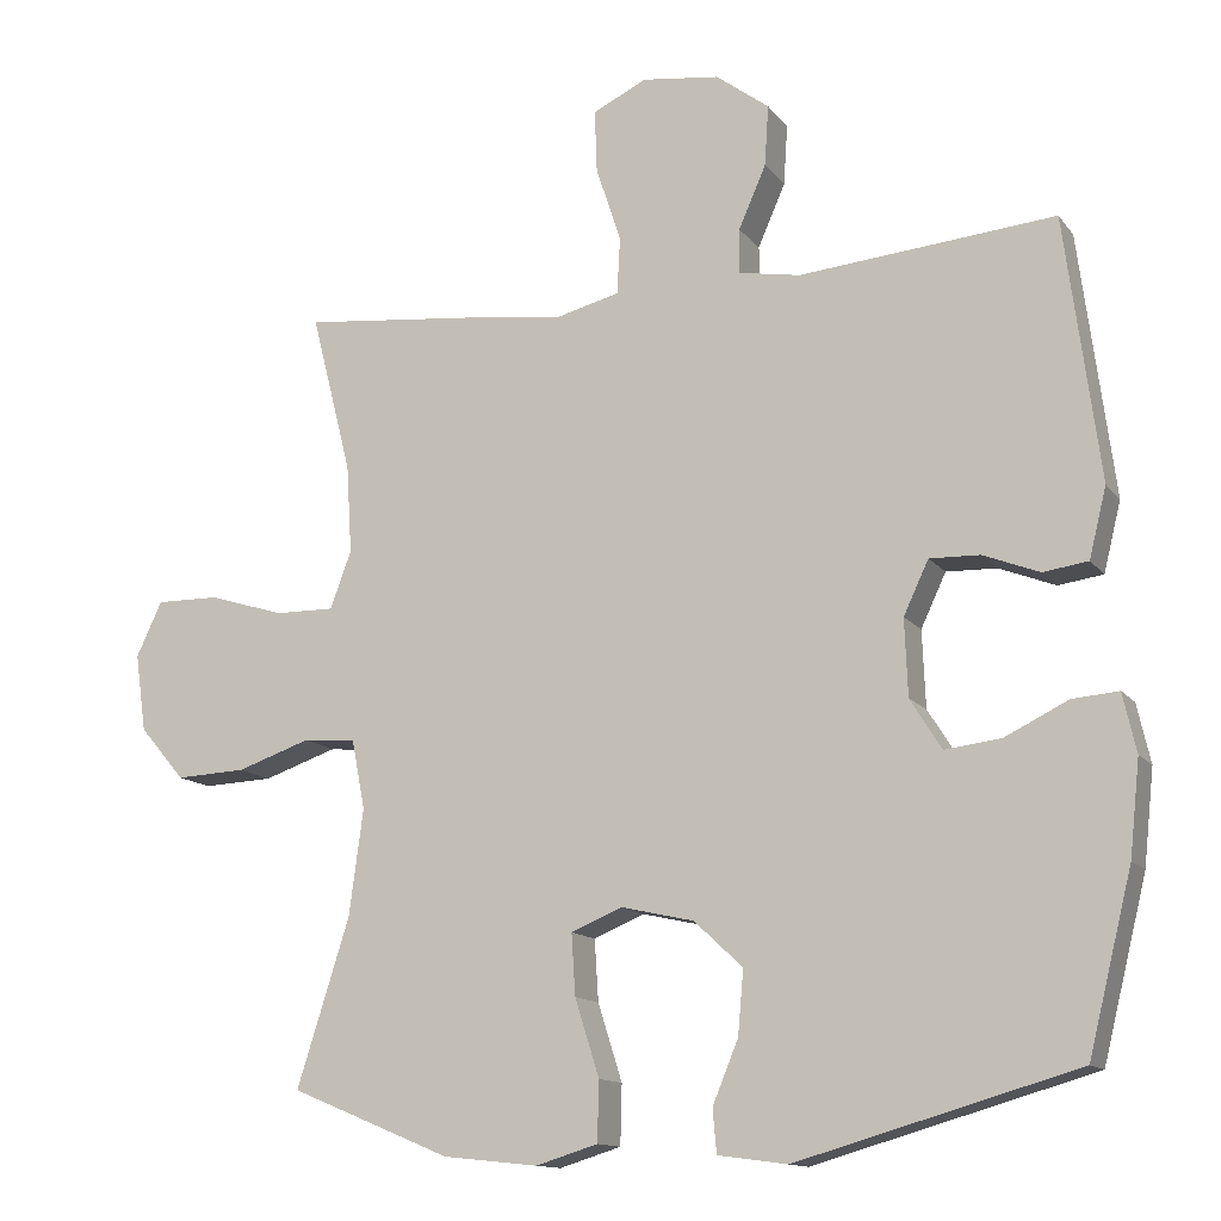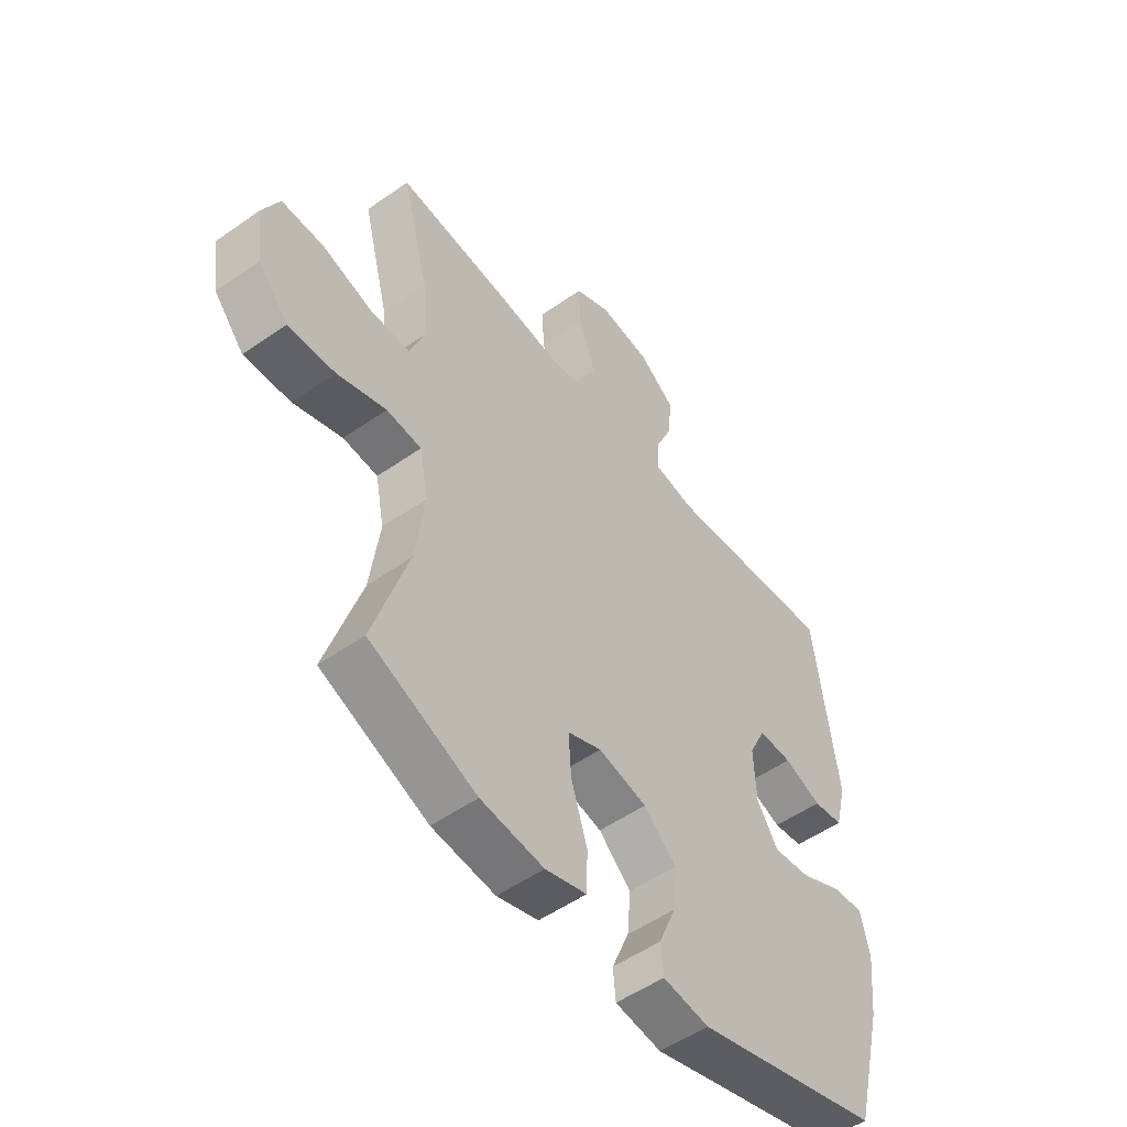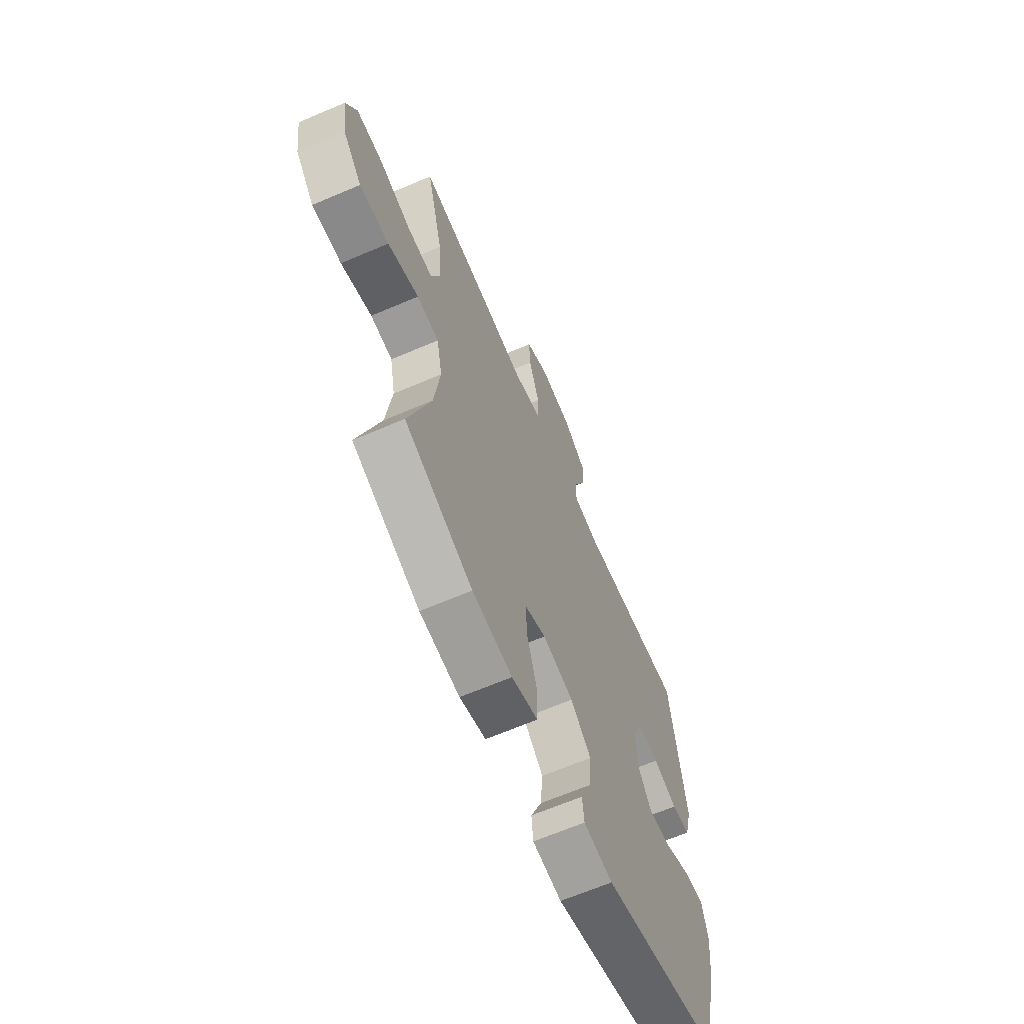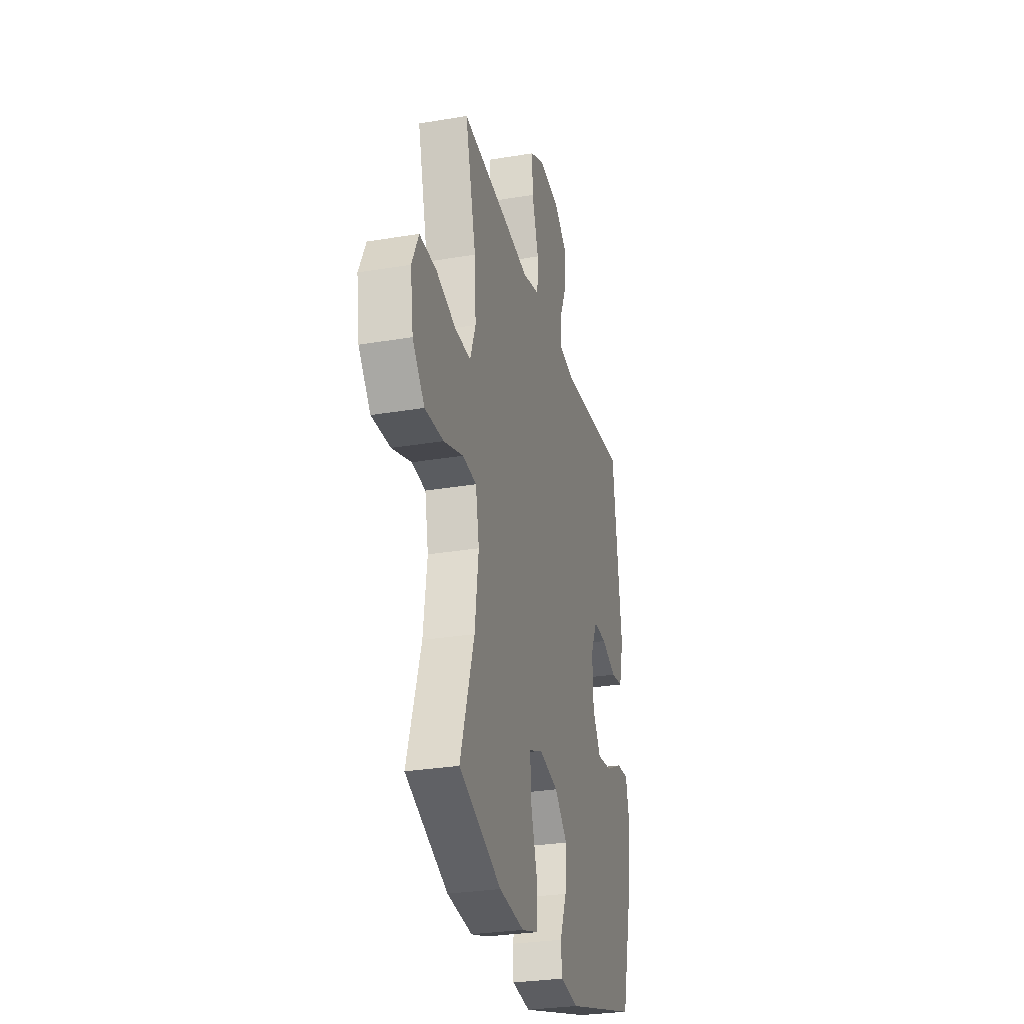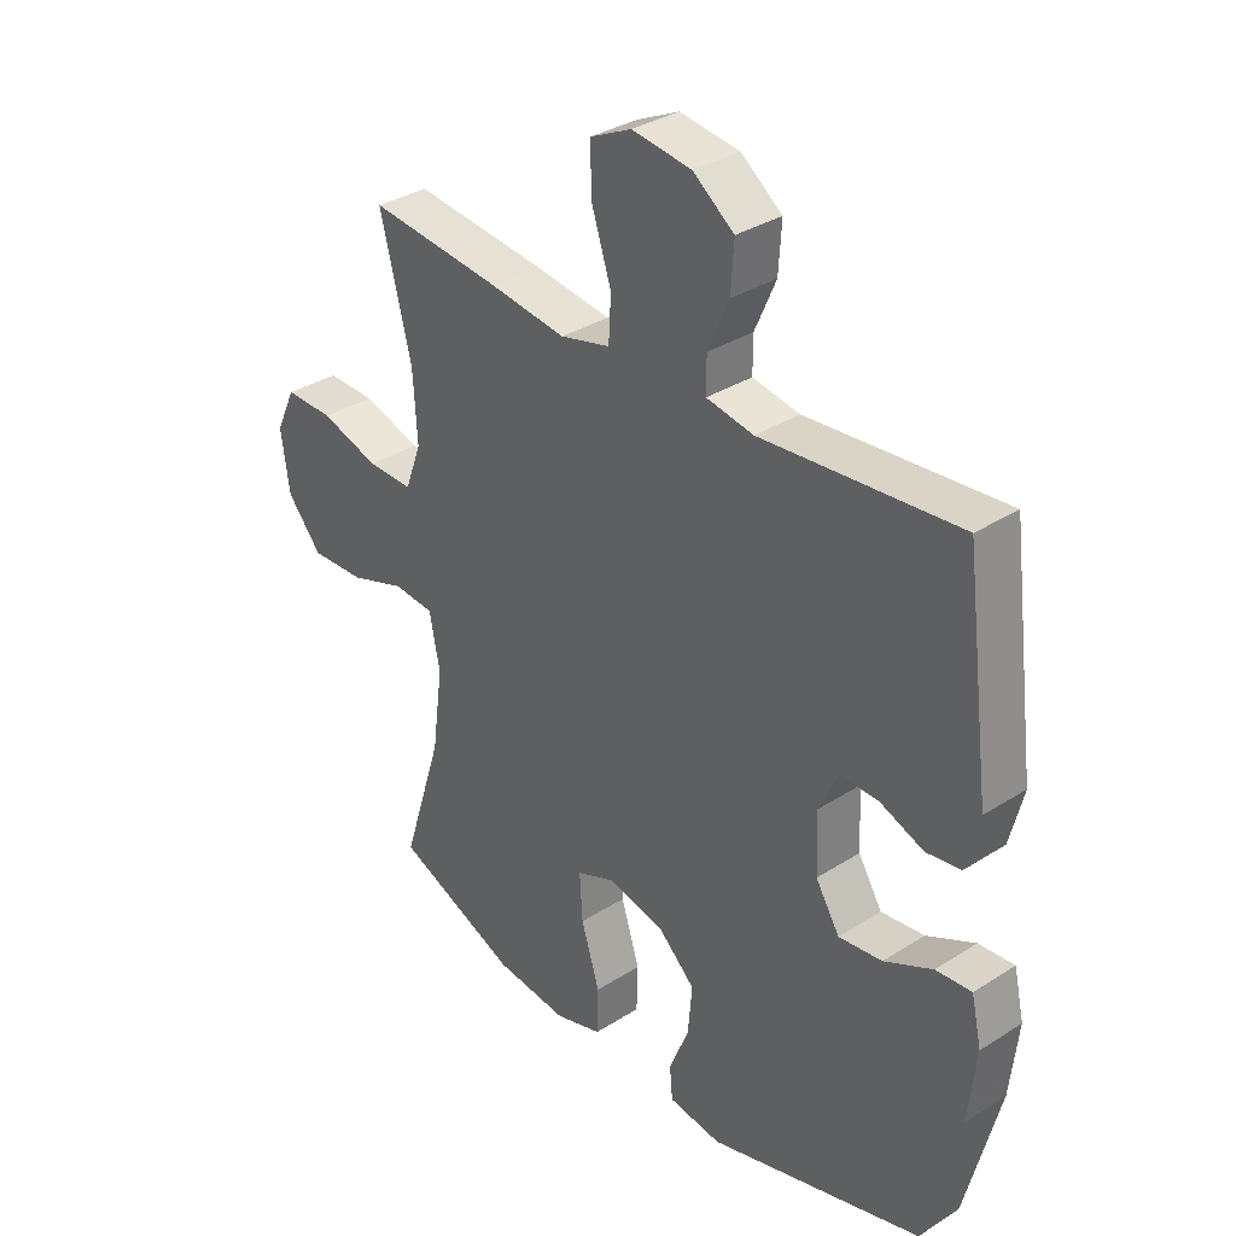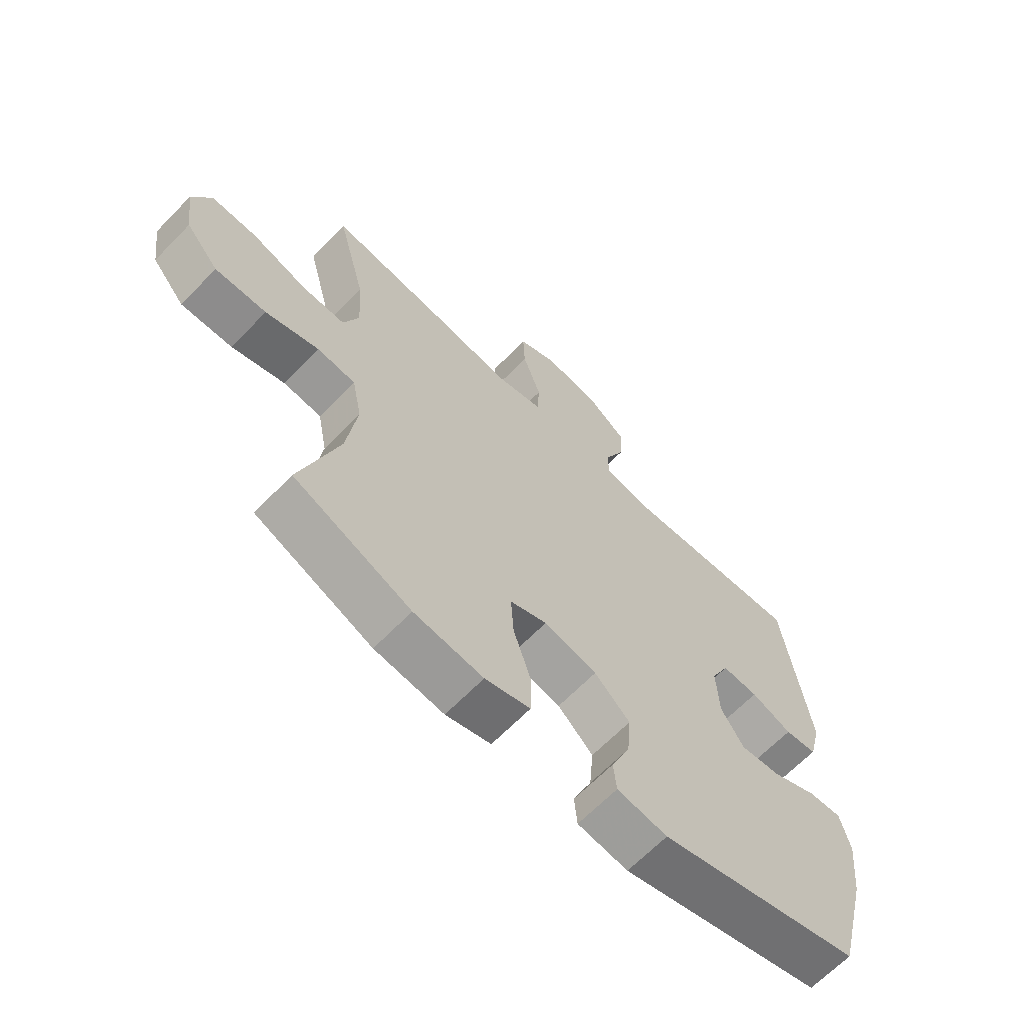
<metadata>
{"format":"obj","ext":"obj","renderer":"f3d","projection":"perspective","resolution":1024,"background":"white","views":[{"elev":-13.2,"azim":-156.9,"up":"+Z"},{"elev":-52.5,"azim":127.1,"up":"+Z"},{"elev":-65.5,"azim":113.3,"up":"+Z"},{"elev":-29.1,"azim":104.0,"up":"+Z"},{"elev":33.8,"azim":-130.9,"up":"+Z"},{"elev":-65.9,"azim":135.8,"up":"+Z"}]}
</metadata>
<code>
v 0.5 0.07 0.5
v 0.448 0.07 0.296
v 0.441 0.07 0.183
v 0.468 0.07 0.11
v 0.544 0.07 0.111
v 0.641 0.07 0.141
v 0.722 0.07 0.142
v 0.755 0.07 0.072
v 0.741 0.07 -0.027
v 0.683 0.07 -0.095
v 0.593 0.07 -0.091
v 0.499 0.07 -0.059
v 0.432 0.07 -0.065
v 0.415 0.07 -0.153
v 0.433 0.07 -0.288
v 0.5 0.07 -0.5
v 0.295 0.07 -0.585
v 0.174 0.07 -0.598
v 0.095 0.07 -0.574
v 0.093 0.07 -0.498
v 0.124 0.07 -0.4
v 0.129 0.07 -0.322
v 0.064 0.07 -0.295
v -0.029 0.07 -0.316
v -0.091 0.07 -0.374
v -0.084 0.07 -0.455
v -0.051 0.07 -0.535
v -0.056 0.07 -0.59
v -0.144 0.07 -0.602
v -0.5 0.07 -0.5
v -0.556 0.07 -0.275
v -0.569 0.07 -0.155
v -0.552 0.07 -0.08
v -0.493 0.07 -0.085
v -0.413 0.07 -0.124
v -0.341 0.07 -0.133
v -0.301 0.07 -0.069
v -0.297 0.07 0.029
v -0.329 0.07 0.097
v -0.393 0.07 0.095
v -0.465 0.07 0.067
v -0.522 0.07 0.075
v -0.544 0.07 0.164
v -0.5 0.07 0.5
v -0.174 0.07 0.471
v -0.096 0.07 0.485
v -0.096 0.07 0.542
v -0.131 0.07 0.622
v -0.136 0.07 0.699
v -0.068 0.07 0.75
v 0.031 0.07 0.763
v 0.1 0.07 0.73
v 0.097 0.07 0.65
v 0.065 0.07 0.553
v 0.069 0.07 0.481
v 0.152 0.07 0.46
v 0.281 0.07 0.477
v 0.5 0 0.5
v 0.448 0 0.296
v 0.441 0 0.183
v 0.468 0 0.11
v 0.544 0 0.111
v 0.641 0 0.141
v 0.722 0 0.142
v 0.755 0 0.072
v 0.741 0 -0.027
v 0.683 0 -0.095
v 0.593 0 -0.091
v 0.499 0 -0.059
v 0.432 0 -0.065
v 0.415 0 -0.153
v 0.433 0 -0.288
v 0.5 0 -0.5
v 0.295 0 -0.585
v 0.174 0 -0.598
v 0.095 0 -0.574
v 0.093 0 -0.498
v 0.124 0 -0.4
v 0.129 0 -0.322
v 0.064 0 -0.295
v -0.029 0 -0.316
v -0.091 0 -0.374
v -0.084 0 -0.455
v -0.051 0 -0.535
v -0.056 0 -0.59
v -0.144 0 -0.602
v -0.5 0 -0.5
v -0.556 0 -0.275
v -0.569 0 -0.155
v -0.552 0 -0.08
v -0.493 0 -0.085
v -0.413 0 -0.124
v -0.341 0 -0.133
v -0.301 0 -0.069
v -0.297 0 0.029
v -0.329 0 0.097
v -0.393 0 0.095
v -0.465 0 0.067
v -0.522 0 0.075
v -0.544 0 0.164
v -0.5 0 0.5
v -0.174 0 0.471
v -0.096 0 0.485
v -0.096 0 0.542
v -0.131 0 0.622
v -0.136 0 0.699
v -0.068 0 0.75
v 0.031 0 0.763
v 0.1 0 0.73
v 0.097 0 0.65
v 0.065 0 0.553
v 0.069 0 0.481
v 0.152 0 0.46
v 0.281 0 0.477
f 56 57 1 2
f 55 56 2 3
f 51 52 53 54
f 51 54 55
f 50 51 55
f 47 48 49 50
f 46 47 50 55
f 45 46 55 3
f 40 41 42 43
f 39 40 43 44
f 38 39 44 45
f 32 33 34 35
f 32 35 36
f 31 32 36
f 30 31 36
f 29 30 36 37
f 26 27 28 29
f 25 26 29 37
f 18 19 20 21
f 18 21 22
f 15 16 17 18
f 14 15 18 22
f 13 14 22 23
f 9 10 11 12
f 9 12 13
f 8 9 13
f 5 6 7 8
f 4 5 8 13
f 24 25 37 38
f 23 24 38 45
f 13 23 45
f 3 4 13 45
f 59 58 114 113
f 60 59 113 112
f 111 110 109 108
f 112 111 108
f 112 108 107
f 107 106 105 104
f 112 107 104 103
f 60 112 103 102
f 100 99 98 97
f 101 100 97 96
f 102 101 96 95
f 92 91 90 89
f 93 92 89
f 93 89 88
f 93 88 87
f 94 93 87 86
f 86 85 84 83
f 94 86 83 82
f 78 77 76 75
f 79 78 75
f 75 74 73 72
f 79 75 72 71
f 80 79 71 70
f 69 68 67 66
f 70 69 66
f 70 66 65
f 65 64 63 62
f 70 65 62 61
f 95 94 82 81
f 102 95 81 80
f 102 80 70
f 102 70 61 60
f 1 58 59 2
f 2 59 60 3
f 3 60 61 4
f 4 61 62 5
f 5 62 63 6
f 6 63 64 7
f 7 64 65 8
f 8 65 66 9
f 9 66 67 10
f 10 67 68 11
f 11 68 69 12
f 12 69 70 13
f 13 70 71 14
f 14 71 72 15
f 15 72 73 16
f 16 73 74 17
f 17 74 75 18
f 18 75 76 19
f 19 76 77 20
f 20 77 78 21
f 21 78 79 22
f 22 79 80 23
f 23 80 81 24
f 24 81 82 25
f 25 82 83 26
f 26 83 84 27
f 27 84 85 28
f 28 85 86 29
f 29 86 87 30
f 30 87 88 31
f 31 88 89 32
f 32 89 90 33
f 33 90 91 34
f 34 91 92 35
f 35 92 93 36
f 36 93 94 37
f 37 94 95 38
f 38 95 96 39
f 39 96 97 40
f 40 97 98 41
f 41 98 99 42
f 42 99 100 43
f 43 100 101 44
f 44 101 102 45
f 45 102 103 46
f 46 103 104 47
f 47 104 105 48
f 48 105 106 49
f 49 106 107 50
f 50 107 108 51
f 51 108 109 52
f 52 109 110 53
f 53 110 111 54
f 54 111 112 55
f 55 112 113 56
f 56 113 114 57
f 57 114 58 1

</code>
